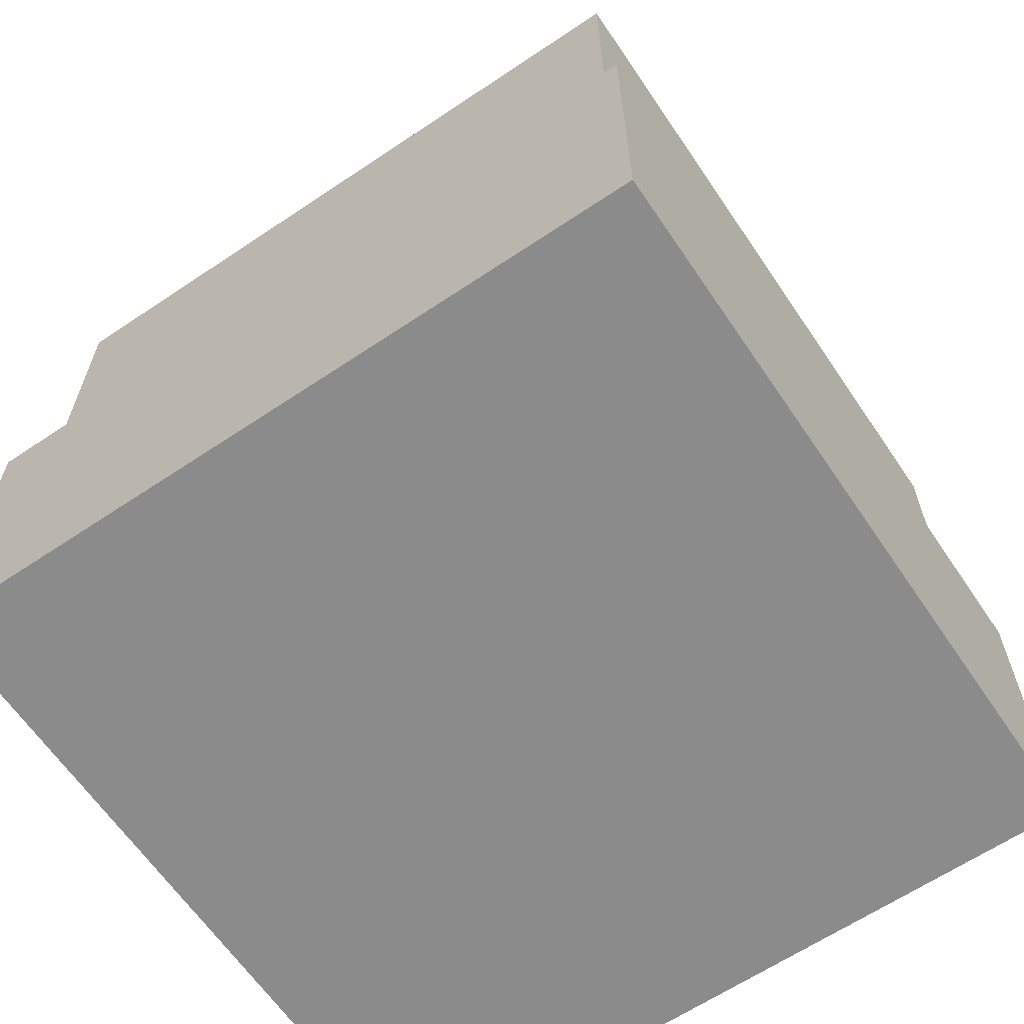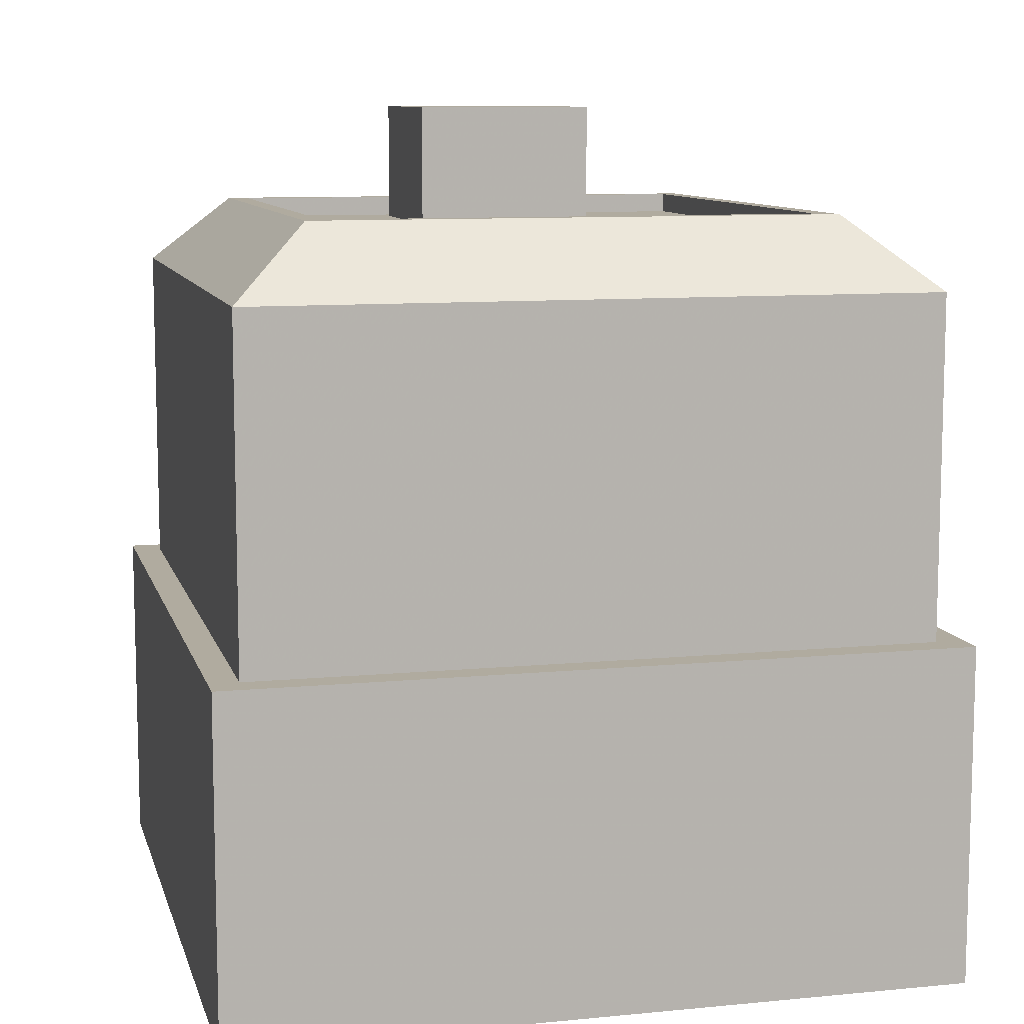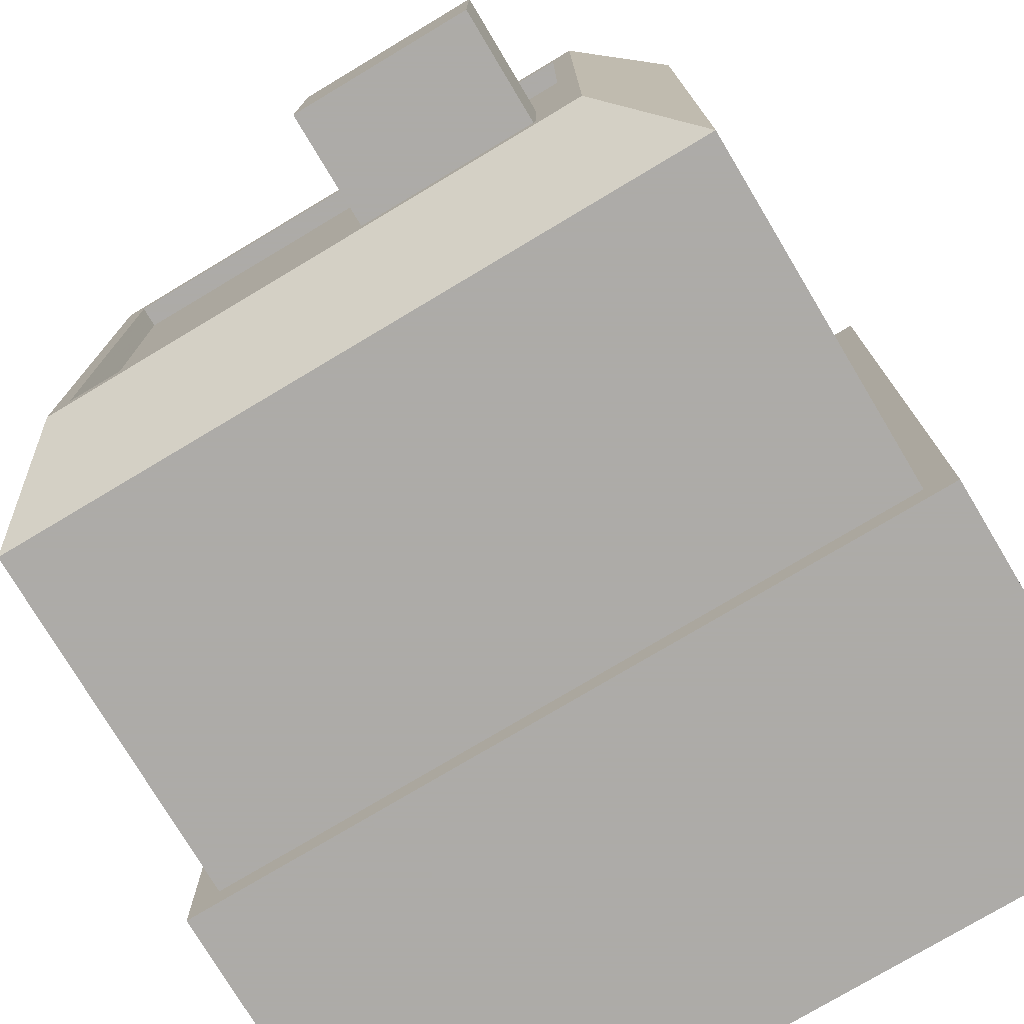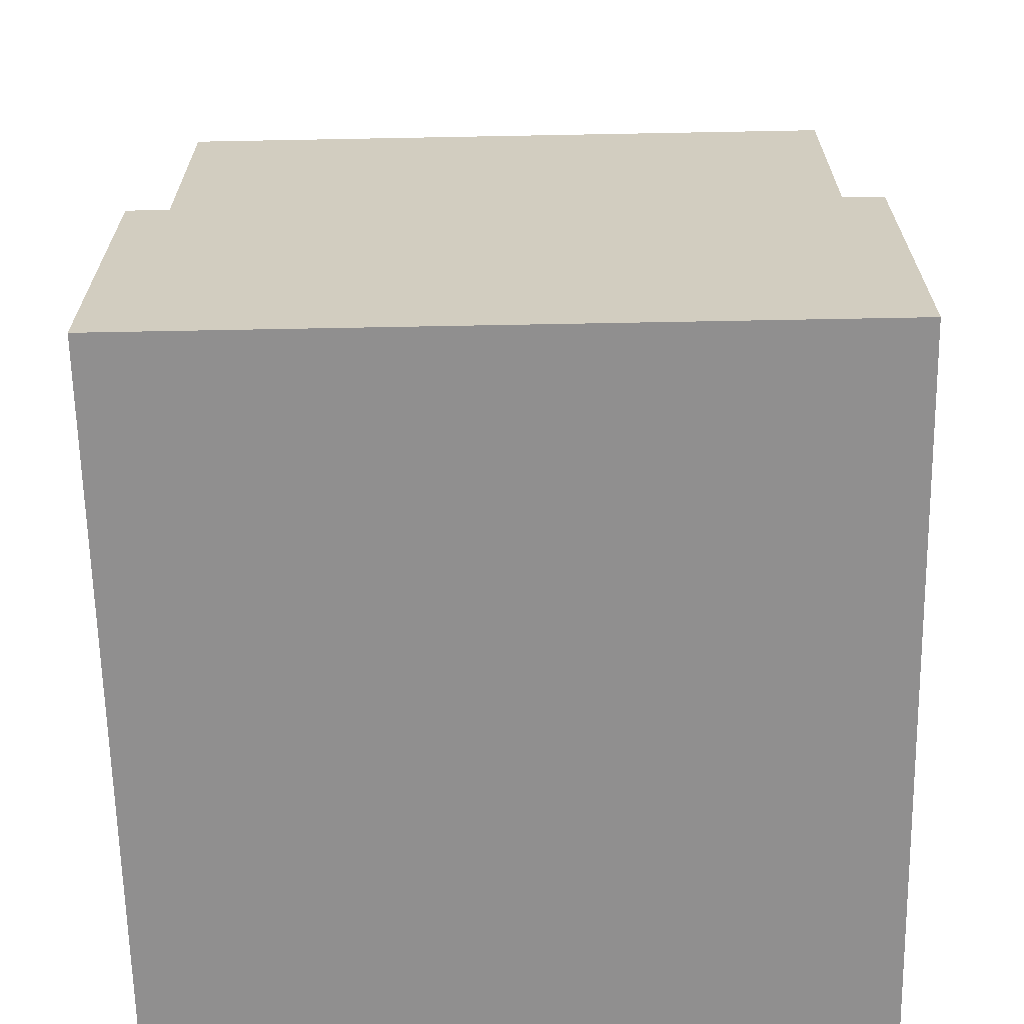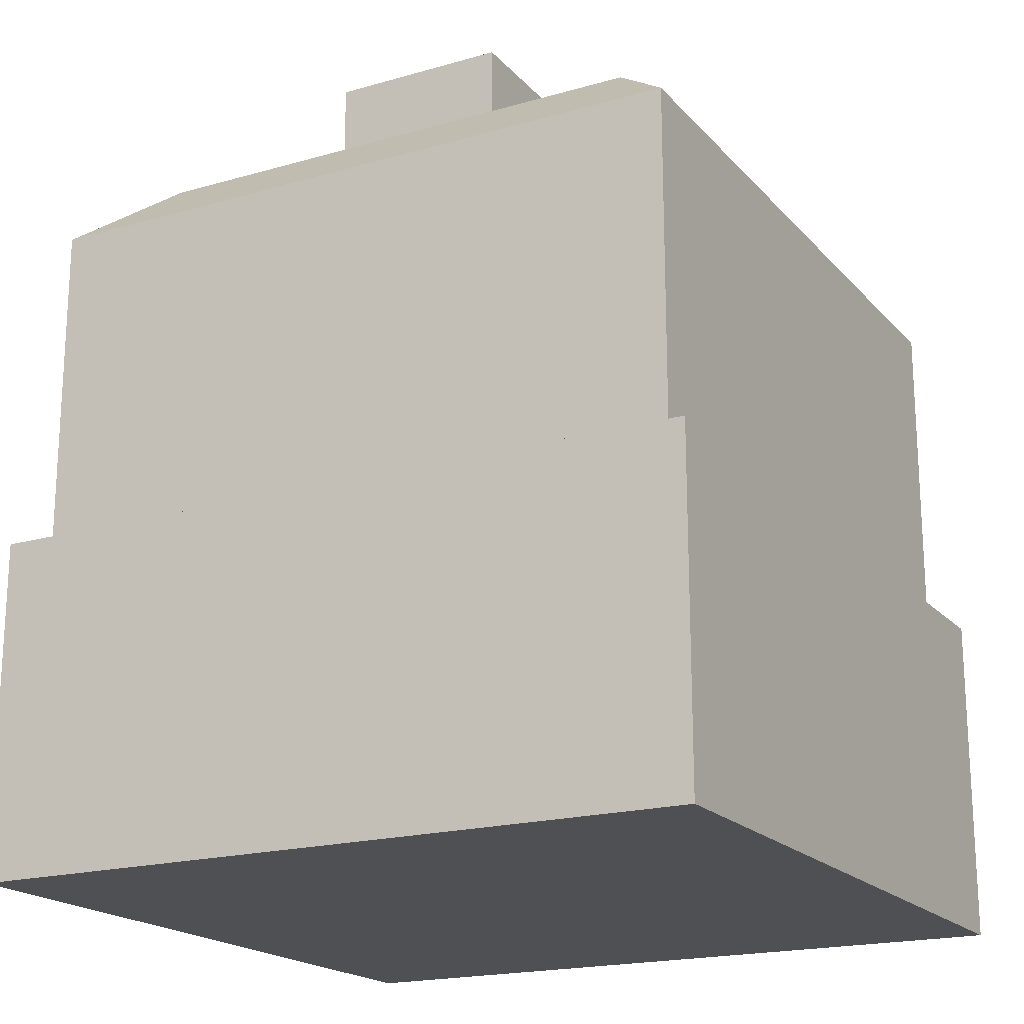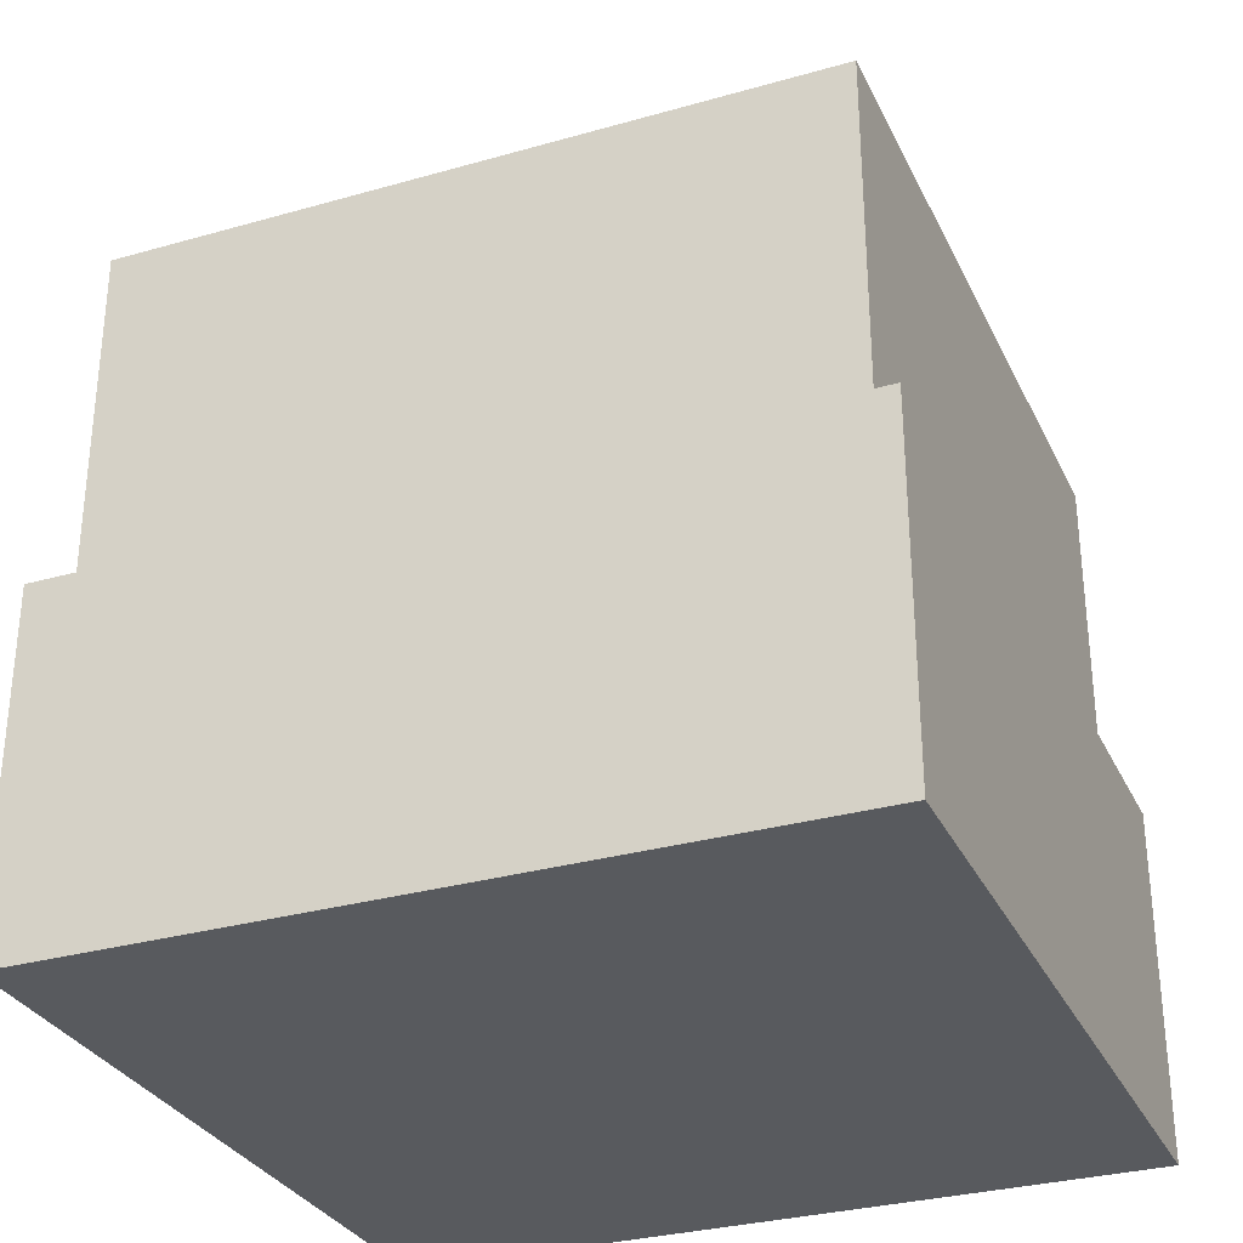
<metadata>
{"format":"obj","ext":"obj","renderer":"f3d","projection":"perspective","resolution":1024,"background":"white","views":[{"elev":-63.8,"azim":-145.9,"up":"+Y"},{"elev":9.7,"azim":75.9,"up":"+Y"},{"elev":-76.5,"azim":-149.1,"up":"+Z"},{"elev":-65.4,"azim":-178.9,"up":"+Y"},{"elev":-19.2,"azim":-61.6,"up":"+Y"},{"elev":-30.9,"azim":112.2,"up":"+Y"}]}
</metadata>
<code>
v -100 0.7735 -100
v -100 100.8 -100
v -100 200.8 -100
v 100 0.7735 -100
v 100 100.8 -100
v 100 200.8 -100
v 100 0.7735 100
v 100 100.8 100
v 100 200.8 100
v -100 0.7735 100
v -100 100.8 100
v -100 200.8 100
v -108.5 0.7735 -108.5
v -108.5 100.8 -108.5
v 108.5 0.7735 -108.5
v 108.5 100.8 -108.5
v 108.5 0.7735 108.5
v 108.5 100.8 108.5
v -108.5 0.7735 108.5
v -108.5 100.8 108.5
v -76.8 221.6 -76.8
v 76.8 221.6 -76.8
v 76.8 221.6 76.8
v -76.8 221.6 76.8
v -71.2 221.6 -71.2
v 71.2 221.6 -71.2
v 71.2 221.6 71.2
v -71.2 221.6 71.2
v -71.2 215.8 -71.2
v 71.2 215.8 -71.2
v 71.2 215.8 71.2
v -71.2 215.8 71.2
v -61.31 215.8 -26.2
v -8.912 215.8 -26.2
v -8.912 215.8 26.2
v -61.31 215.8 26.2
v -61.31 251.4 -26.2
v -8.912 251.4 -26.2
v -8.912 251.4 26.2
v -61.31 251.4 26.2
o Highrise_8
f 13 14 16 15
f 2 3 6 5
f 15 16 18 17
f 5 6 9 8
f 17 18 20 19
f 8 9 12 11
f 19 20 14 13
f 11 12 3 2
f 37 40 39 38
f 10 1 4 7
f 1 13 15 4
f 5 16 14 2
f 4 15 17 7
f 8 18 16 5
f 7 17 19 10
f 11 20 18 8
f 10 19 13 1
f 2 14 20 11
f 3 21 22 6
f 6 22 23 9
f 9 23 24 12
f 12 24 21 3
f 21 25 26 22
f 22 26 27 23
f 23 27 28 24
f 24 28 25 21
f 25 29 30 26
f 26 30 31 27
f 27 31 32 28
f 28 32 29 25
f 29 33 34 30
f 30 34 35 31
f 31 35 36 32
f 32 36 33 29
f 33 37 38 34
f 34 38 39 35
f 35 39 40 36
f 36 40 37 33

</code>
